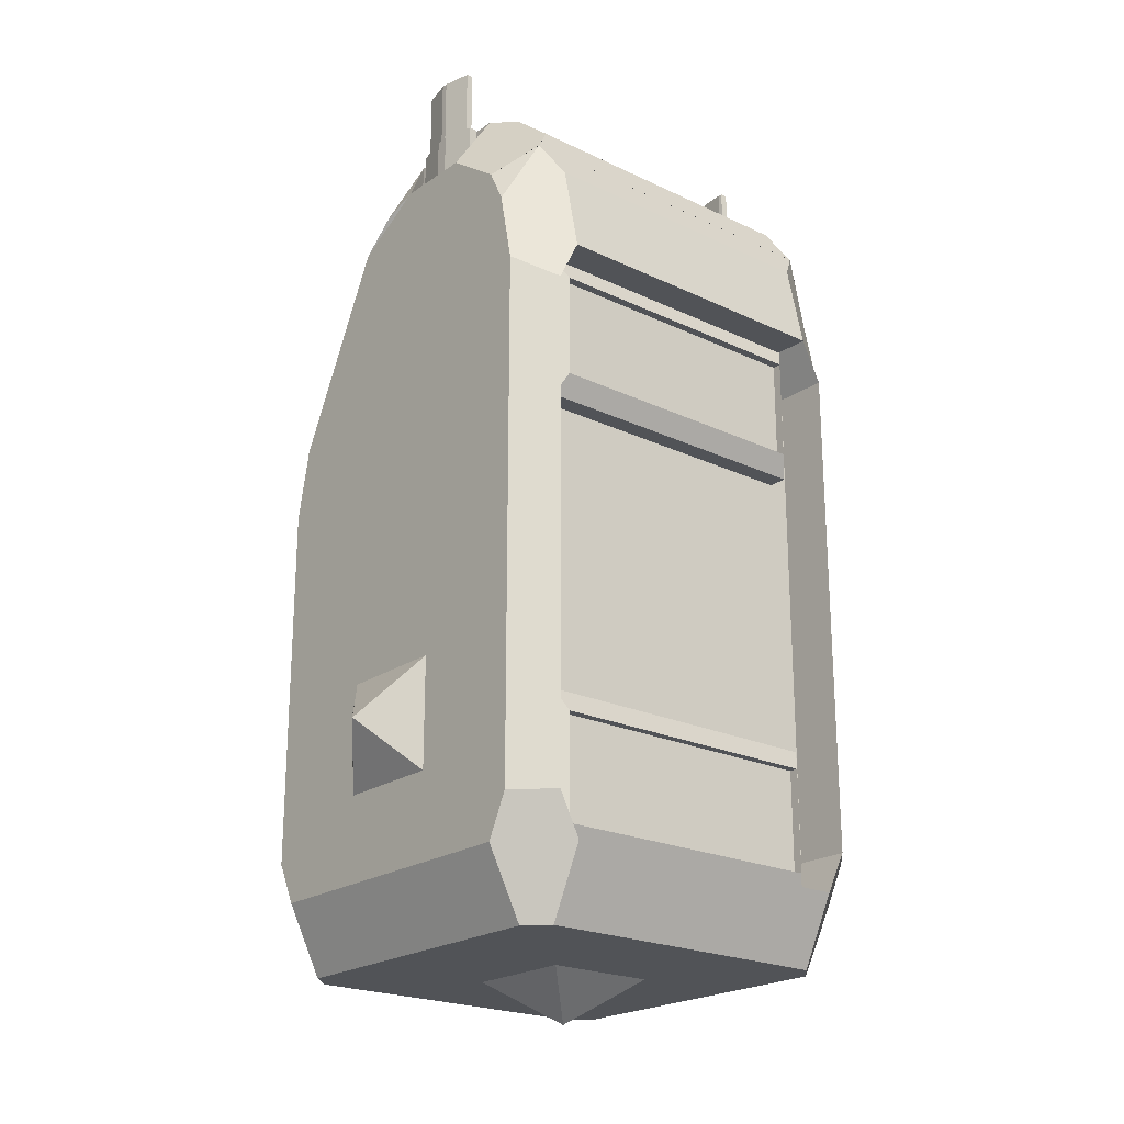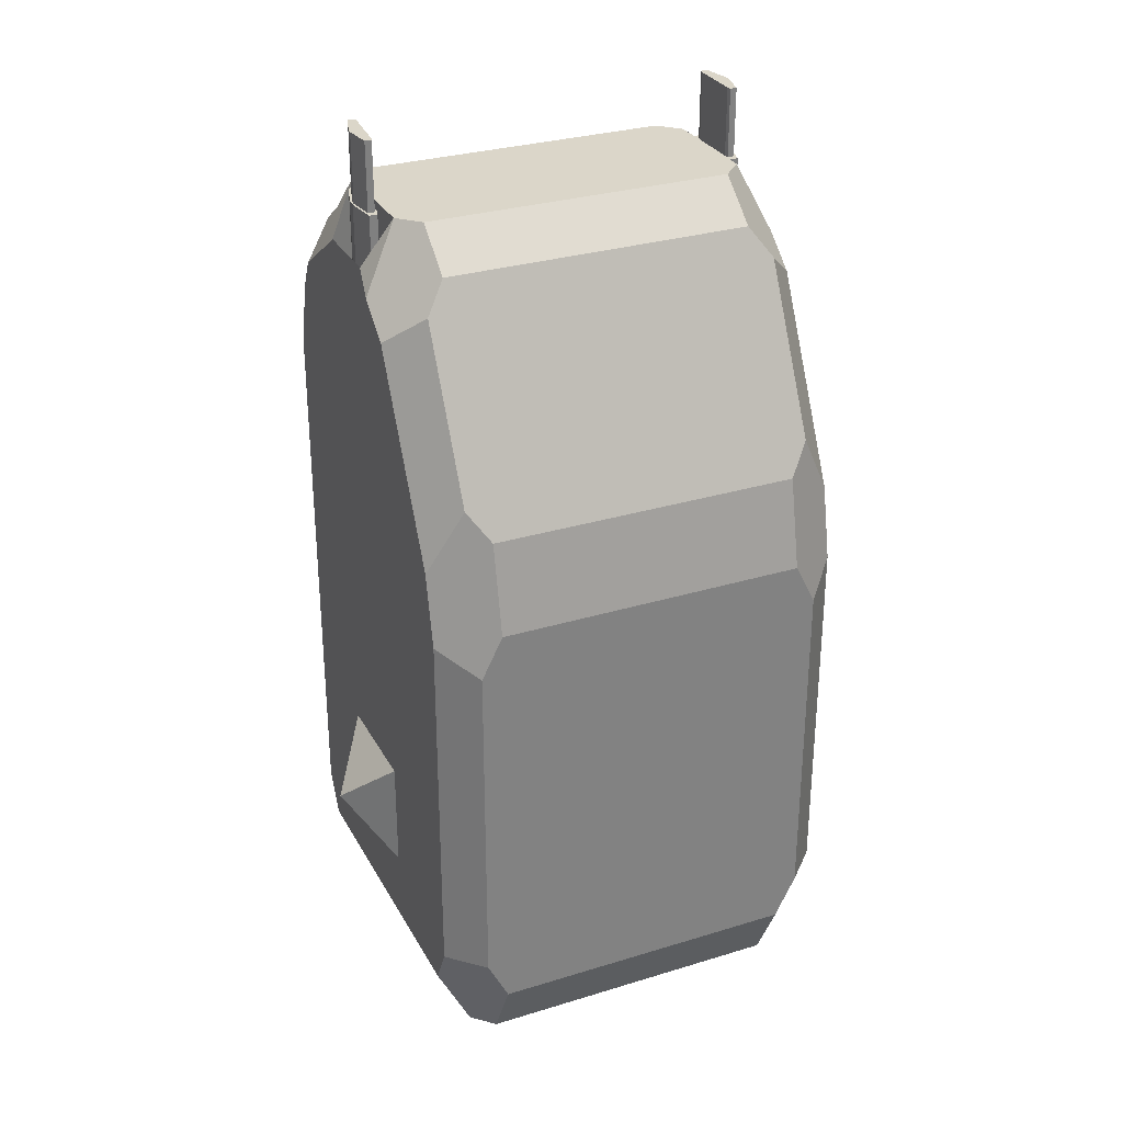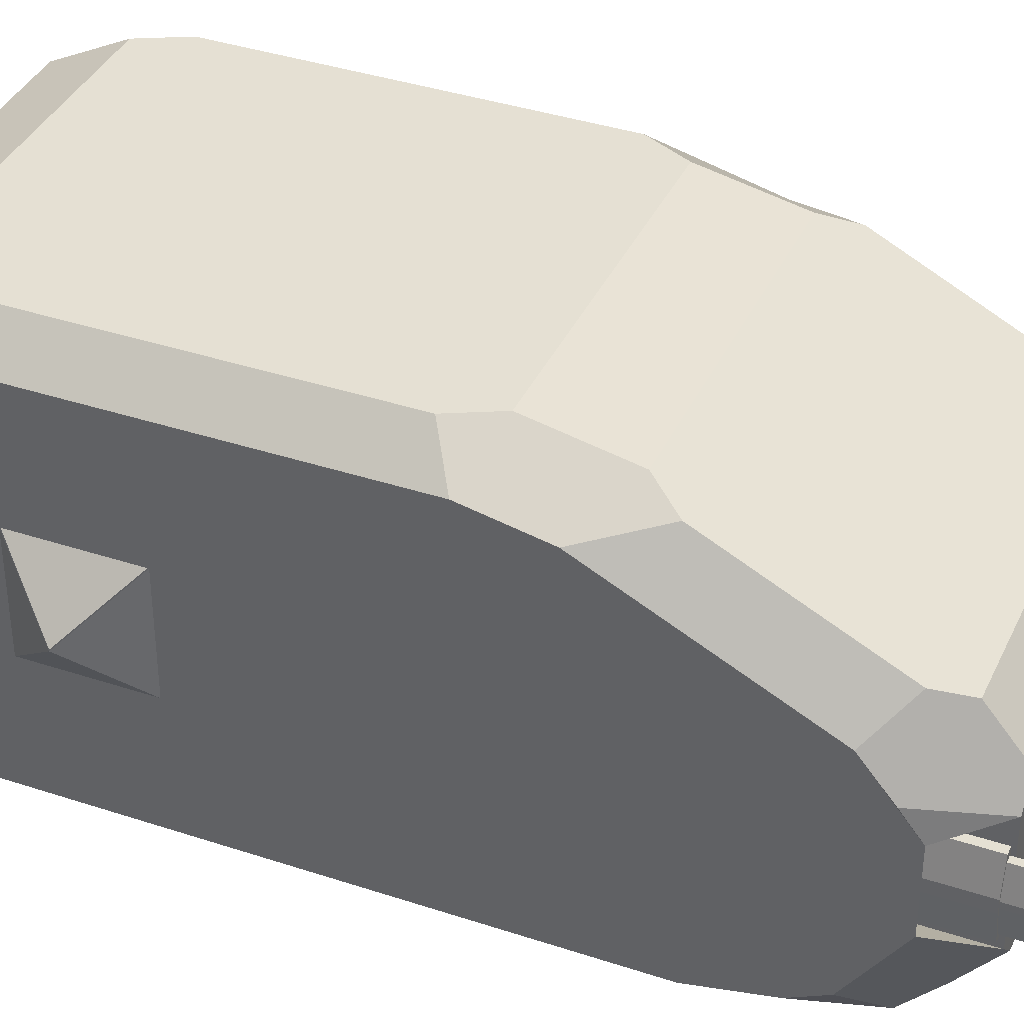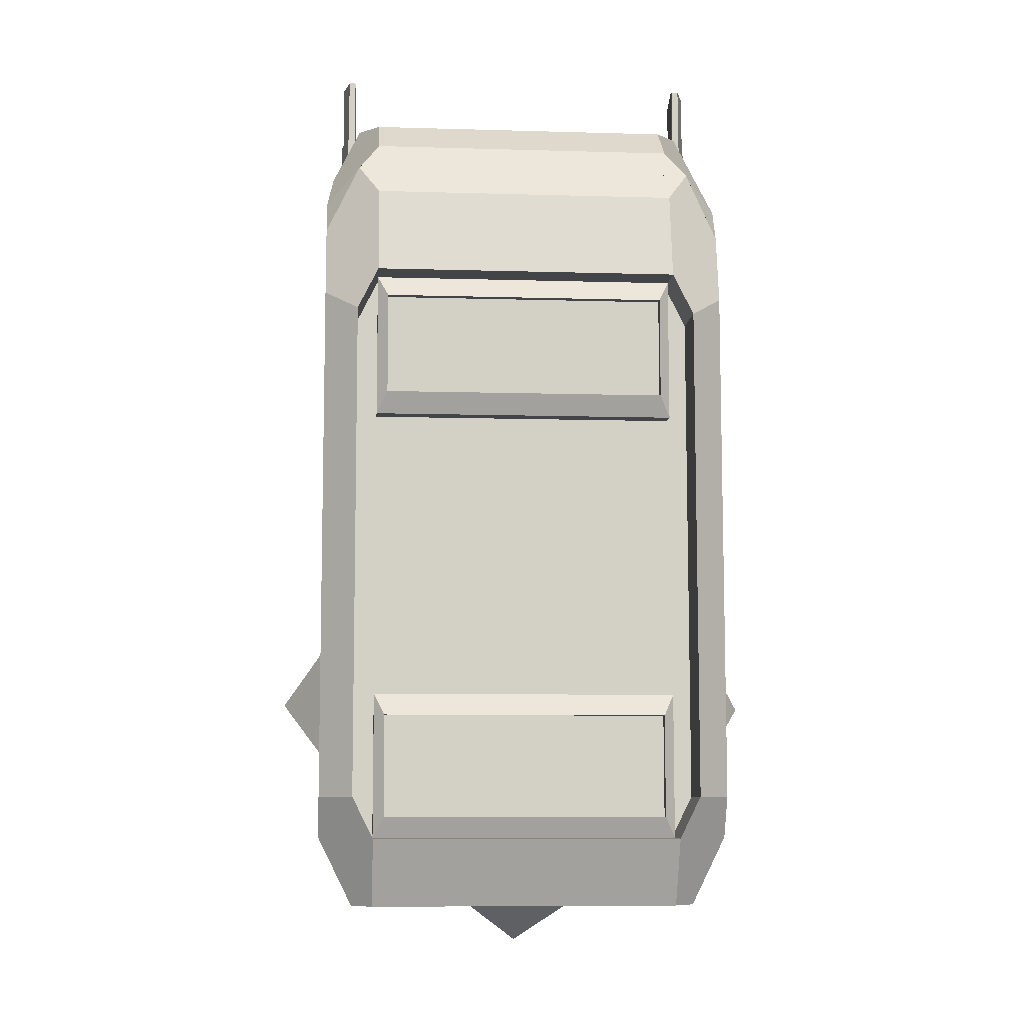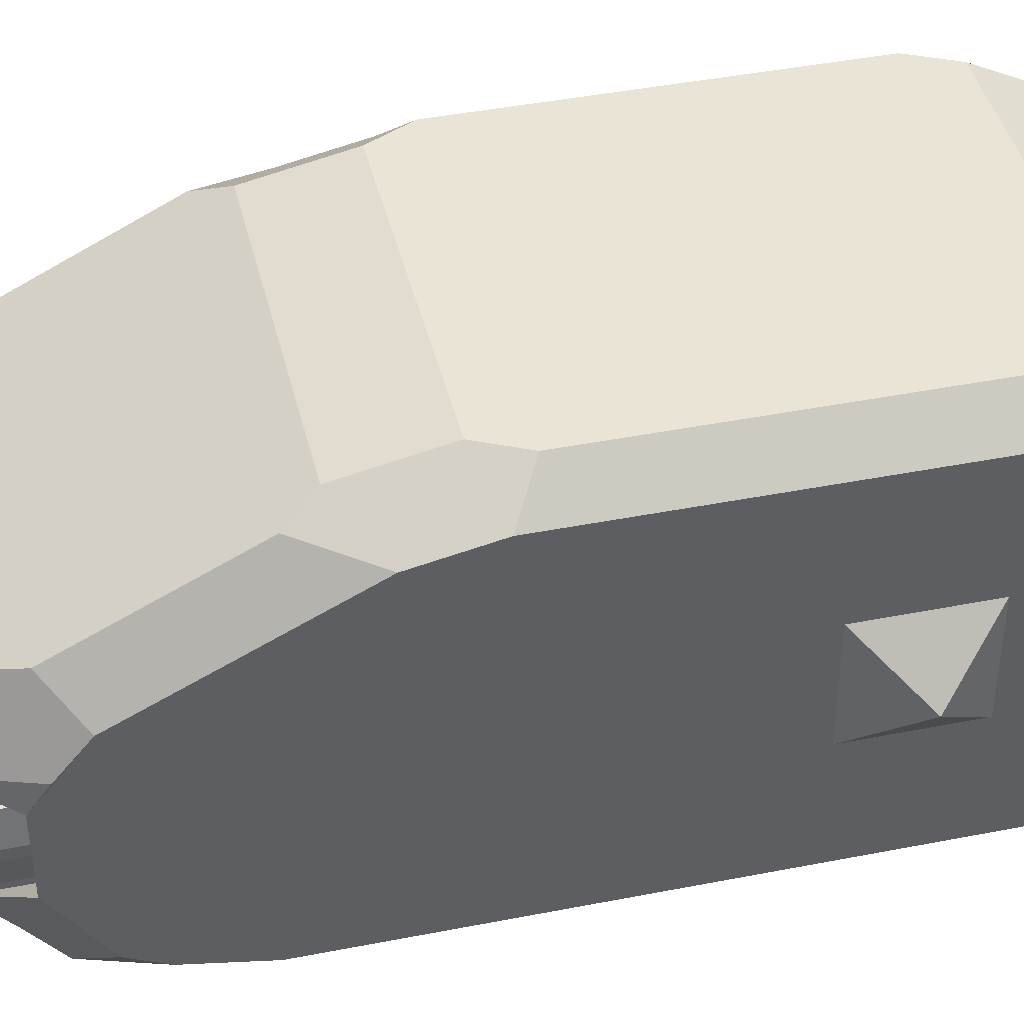
<metadata>
{"format":"obj","ext":"obj","renderer":"f3d","projection":"perspective","resolution":1024,"background":"white","views":[{"elev":-21.8,"azim":-39.9,"up":"+Z"},{"elev":30.0,"azim":155.9,"up":"+Z"},{"elev":37.9,"azim":-67.1,"up":"+Y"},{"elev":-8.2,"azim":-4.6,"up":"+Z"},{"elev":42.4,"azim":76.7,"up":"+Y"}]}
</metadata>
<code>
o Cab_Cube.001
v -0.3687 -0.4187 -0.5
v -0.4187 -0.3687 -0.5
v -0.4187 0.3687 -0.5
v -0.3687 0.4187 -0.5
v 0.3688 0.4187 -0.5
v 0.4189 0.3687 -0.5
v 0.4208 -0.3687 -0.5002
v 0.3709 -0.4187 -0.5002
v 0.3709 -0.5 -0.3376
v 0.4207 -0.5 -0.2376
v 0.4207 -0.3695 -0.2376
v 0.3958 -0.3695 -0.2876
v 0.3709 -0.3695 -0.3376
v 0.4188 0.4206 0.9656
v 0.3688 0.456 0.8949
v -0.3687 0.456 0.8949
v -0.4187 0.4206 0.9656
v -0.4187 0.2328 1.341
v -0.3687 0.1974 1.412
v 0.3688 0.1974 1.412
v 0.4188 0.2328 1.341
v 0.3687 -0.2793 1.5
v 0.4187 -0.2293 1.5
v 0.4187 0.0412 1.5
v 0.3687 0.0912 1.5
v -0.3687 0.0912 1.5
v -0.4187 0.0412 1.5
v -0.4187 -0.2293 1.5
v -0.3687 -0.2793 1.5
v 0.5019 -0.4186 -0.2375
v 0.5019 -0.3686 -0.3375
v 0.5003 0.3687 -0.3373
v 0.5002 0.4187 -0.2373
v 0.5 0.4187 0.6396
v 0.5 0.3834 0.8103
v 0.5 0.1552 1.267
v 0.4866 -0.001456 1.381
v 0.4866 -0.1866 1.381
v 0.5 -0.3432 1.267
v 0.5003 -0.3833 1.187
v 0.5005 -0.4186 1.016
v -0.4187 -0.4206 1.342
v -0.3687 -0.456 1.271
v 0.3687 -0.456 1.271
v 0.4187 -0.4206 1.342
v 0.4187 -0.4209 1.341
v 0.3687 -0.3855 1.412
v -0.3687 -0.3855 1.412
v -0.4187 -0.4209 1.341
v -0.5 0.3687 -0.3374
v -0.5 0.4187 -0.2374
v -0.4187 0.5 -0.2374
v -0.3687 0.5 -0.3374
v -0.5 -0.4187 -0.2374
v -0.5 -0.3687 -0.3374
v -0.3687 -0.5 -0.3374
v -0.4187 -0.5 -0.2374
v 0.3687 0.5 -0.3374
v 0.4187 0.5 -0.2374
v -0.4187 0.2328 1.341
v -0.3687 0.1974 1.412
v -0.3687 0.5 0.6824
v -0.4187 0.5 0.5824
v -0.5 0.4187 0.6395
v -0.5 0.3833 0.8102
v 0.4187 0.5 0.5824
v 0.3687 0.5 0.6824
v 0.3687 0.0912 1.5
v 0.3688 0.1974 1.412
v -0.5 -0.3833 1.186
v -0.5 -0.4187 1.016
v -0.4187 -0.5 0.9586
v -0.3687 -0.5 1.059
v -0.4866 -0.1866 1.38
v -0.5 -0.3432 1.267
v 0.3688 -0.5 1.059
v 0.419 -0.5 0.9586
v -0.5 0.1551 1.267
v -0.4187 0.0412 1.147
v -0.4187 -0.2293 1.147
v -0.4866 -0.1866 0.7963
v -0.4866 -0.001482 1.38
v 0.419 -0.3695 0.9586
v 0.3939 -0.3695 1.009
v 0.3688 -0.3695 1.059
v 6.7e-05 -0.3695 1.059
v -0.3687 -0.3695 1.059
v -0.3937 -0.3695 1.009
v -0.4187 -0.3695 0.9586
v -0.4187 -0.3695 0.3606
v -0.4187 -0.3695 -0.2374
v -0.3937 -0.3695 -0.2874
v -0.3687 -0.3695 -0.3374
v 0.001087 -0.3695 -0.3375
v 0.3709 -0.3695 -0.3376
v 0.3958 -0.3695 -0.2876
v 0.4207 -0.3695 -0.2376
v 0.4198 -0.3695 0.3605
v -0.4187 -0.3695 -0.2374
v -0.4187 -0.3695 0.3606
v -0.4187 -0.3695 0.9586
v 0.419 -0.3695 0.9586
v 0.4198 -0.3695 0.3605
v -0.3687 -0.3695 1.059
v 6.7e-05 -0.3695 1.059
v 0.3688 -0.3695 1.059
v -0.3687 -0.3695 -0.3374
v -0.3937 -0.3695 -0.2874
v -0.3937 -0.3695 1.009
v 0.001087 -0.3695 -0.3375
v 0.3939 -0.3695 1.009
v -0.5 0.1551 1.267
v -0.5 0.06975 1.337
v -0.4187 0.0412 1.5
v -0.3687 0.0912 1.5
v 0.5 0.0698 1.337
v 0.5 0.1552 1.267
v 0.4188 0.2328 1.341
v 0.4187 0.0412 1.5
v 0.4866 -0.1866 0.7966
v 0.4866 -0.001456 0.7966
v 0.4187 0.0412 1.147
v 0.4187 -0.2293 1.147
v -0.4866 -0.001482 0.7963
v -0.3687 -0.3695 0.01161
v -0.3687 -0.4153 -0.3374
v -0.3687 -0.4153 0.0116
v 0.000832 -0.3695 0.01153
v 0.000833 -0.4152 0.01153
v -0.3687 -0.4153 1.059
v 6.7e-05 -0.4153 1.059
v 0.3709 -0.4152 -0.3376
v 0.001088 -0.4152 -0.3375
v -0.3687 -0.3695 0.7096
v 0.000322 -0.3695 0.7096
v 0.000323 -0.4153 0.7096
v -0.3687 -0.4153 0.7096
v 0.3688 -0.4153 1.059
v 0.3431 -0.4411 1.007
v 6.8e-05 -0.4411 1.007
v 6.8e-05 -0.4197 1.007
v 0.3431 -0.4197 1.007
v 0.3693 -0.3695 0.7096
v 0.3693 -0.4152 0.7096
v 0.3703 -0.3695 0.01146
v 0.3703 -0.4152 0.01146
v 0.001092 -0.4411 -0.2858
v -0.3429 -0.4411 -0.2857
v 0.345 -0.4411 -0.2859
v -0.3429 -0.4411 1.007
v 0.3446 -0.4411 -0.04019
v -0.3429 -0.4411 0.7613
v -0.3429 -0.4411 -0.04006
v 0.3434 -0.4411 0.7612
v 0.000831 -0.4411 -0.04013
v 0.000324 -0.4411 0.7612
v 0.3446 -0.4196 -0.04019
v 0.345 -0.4196 -0.2859
v -0.3429 -0.4197 1.007
v -0.3429 -0.4197 0.7613
v 0.000323 -0.4197 0.7612
v 0.3434 -0.4196 0.7612
v 0.001091 -0.4196 -0.2858
v 0.00083 -0.4196 -0.04013
v -0.3429 -0.4197 -0.04006
v -0.3429 -0.4197 -0.2857
v 0.5071 -0.132 -0.1395
v 0.5071 0.132 -0.1395
v 0.6071 0 -0.007512
v 0.1391 -0.132 -0.5075
v -0.1249 -0.132 -0.5075
v 0.0071 0 -0.6075
v -0.5 -0.132 -0.132
v -0.5 -0.132 0.132
v -0.6 0 -1e-06
v -0.495 0.1385 -0.1363
v -0.5992 0.002569 -0.000369
v -0.495 0.1385 0.1356
v -0.6 0 -1e-06
v -0.5 -0.132 0.132
v -0.5 0.132 0.132
v -0.5 0.132 -0.132
v -0.5 -0.132 -0.132
v -0.6 0 -1e-06
v 0.5071 -0.132 0.1245
v 0.6071 0 -0.007512
v 0.5071 0.132 0.1245
v 0.6071 0 -0.007512
v 0.5071 0.132 -0.1395
v 0.5071 0.132 0.1245
v 0.5071 -0.132 0.1245
v 0.5071 -0.132 -0.1395
v 0.6071 0 -0.007512
v 0.1391 0.132 -0.5075
v 0.0071 0 -0.6075
v -0.1249 0.132 -0.5075
v 0.0071 0 -0.6075
v -0.1249 -0.132 -0.5075
v -0.1249 0.132 -0.5075
v 0.1391 0.132 -0.5075
v 0.1391 -0.132 -0.5075
v 0.0071 0 -0.6075
v 0.4568 -0.009957 1.107
v 0.4672 -0.08752 1.107
v 0.4648 -0.1153 1.107
v 0.4411 -0.1899 1.107
v 0.4223 -0.1882 1.107
v 0.4196 -0.168 1.107
v 0.4318 -0.02772 1.107
v 0.438 -0.008309 1.107
v 0.4411 -0.1899 1.493
v 0.4223 -0.1882 1.493
v 0.438 -0.008309 1.493
v 0.4568 -0.009957 1.493
v 0.4672 -0.08752 1.493
v 0.4648 -0.1153 1.493
v 0.4196 -0.168 1.493
v 0.4318 -0.02772 1.493
v 0.4616 -0.108 1.493
v 0.4628 -0.09417 1.493
v 0.4628 -0.09417 1.452
v 0.4616 -0.108 1.452
v 0.441 -0.1729 1.493
v 0.4538 -0.02668 1.493
v 0.435 -0.03503 1.493
v 0.4381 -0.0253 1.493
v 0.4253 -0.1715 1.493
v 0.4239 -0.1614 1.493
v 0.435 -0.03503 1.452
v 0.4239 -0.1614 1.452
v 0.4239 -0.1614 1.656
v 0.435 -0.03503 1.656
v 0.441 -0.1729 1.452
v 0.4253 -0.1715 1.452
v 0.4381 -0.0253 1.452
v 0.4538 -0.02668 1.452
v 0.4381 -0.0253 1.656
v 0.4253 -0.1715 1.656
v 0.441 -0.1729 1.656
v 0.4616 -0.108 1.656
v 0.4628 -0.09417 1.656
v 0.4538 -0.02668 1.656
v -0.449 -0.1903 1.107
v -0.4661 -0.1139 1.107
v -0.4661 -0.08607 1.107
v -0.449 -0.009704 1.107
v -0.4301 -0.009704 1.107
v -0.4256 -0.02957 1.107
v -0.4256 -0.1704 1.107
v -0.4301 -0.1903 1.107
v -0.449 -0.009704 1.493
v -0.4301 -0.009704 1.493
v -0.4301 -0.1903 1.493
v -0.449 -0.1903 1.493
v -0.4661 -0.1139 1.493
v -0.4661 -0.08607 1.493
v -0.4256 -0.02957 1.493
v -0.4256 -0.1704 1.493
v -0.4623 -0.09308 1.493
v -0.4623 -0.1069 1.493
v -0.4623 -0.1069 1.452
v -0.4623 -0.09308 1.452
v -0.4474 -0.02662 1.493
v -0.4474 -0.1734 1.493
v -0.4294 -0.1634 1.493
v -0.4316 -0.1734 1.493
v -0.4316 -0.02662 1.493
v -0.4294 -0.03658 1.493
v -0.4294 -0.1634 1.452
v -0.4294 -0.03658 1.452
v -0.4294 -0.03658 1.656
v -0.4294 -0.1634 1.656
v -0.4474 -0.02662 1.452
v -0.4316 -0.02662 1.452
v -0.4316 -0.1734 1.452
v -0.4474 -0.1734 1.452
v -0.4316 -0.1734 1.656
v -0.4316 -0.02662 1.656
v -0.4474 -0.02662 1.656
v -0.4623 -0.09308 1.656
v -0.4623 -0.1069 1.656
v -0.4474 -0.1734 1.656
f 1 2 3 4 5 6 7 8
f 9 10 11 12 13
f 14 15 16 17 18 19 20 21
f 22 23 24 25 26 27 28 29
f 30 31 32 33 34 35 36 37 38 39 40 41
f 42 43 44 45 46 47 48 49
f 50 51 52 53 4 3
f 54 55 2 1 56 57
f 33 32 6 5 58 59
f 31 30 10 9 8 7
f 19 18 60 61
f 62 63 64 65 17 16
f 35 34 66 67 15 14
f 20 25 68 69
f 70 71 72 73 43 42
f 74 75 49 48 29 28
f 39 38 23 22 47 46
f 76 77 41 40 45 44
f 7 6 32 31
f 3 2 55 50
f 53 58 5 4
f 9 56 1 8
f 36 35 14 21
f 67 62 16 15
f 65 78 18 17
f 26 25 20 19
f 63 52 51 64
f 34 33 59 66
f 75 70 42 49
f 73 76 44 43
f 40 39 46 45
f 22 29 48 47
f 28 27 79 80
f 74 28 80 81
f 30 41 77 10
f 71 54 57 72
f 71 70 75 74 82 78 65 64 51 50 55 54
f 83 84 85 86 87 88 89 90 91 92 93 94 95 96 97 98
f 72 57 99 100 101
f 10 77 102 103 11
f 76 73 104 105 106
f 57 56 107 108 99
f 73 72 101 109 104
f 56 9 13 110 107
f 77 76 106 111 102
f 52 63 62 67 66 59 58 53
f 112 113 114 115 61 60
f 116 117 118 69 68 119
f 82 27 114 113
f 37 36 117 116
f 25 24 119 68
f 27 26 115 114
f 36 21 118 117
f 18 78 112 60
f 21 20 69 118
f 26 19 61 115
f 78 82 113 112
f 24 37 116 119
f 120 121 122 123
f 124 81 80 79
f 27 82 124 79
f 24 23 123 122
f 37 24 122 121
f 23 38 120 123
f 82 74 81 124
f 38 37 121 120
f 92 91 99 108
f 96 95 13 12
f 88 87 104 109
f 84 83 102 111
f 94 93 107 110
f 86 85 106 105
f 98 97 11 103
f 90 89 101 100
f 93 92 108 107
f 97 96 12 11
f 89 88 109 101
f 85 84 111 106
f 95 94 110 13
f 87 86 105 104
f 83 98 103 102
f 91 90 100 99
f 125 93 126 127
f 128 125 127 129
f 86 87 130 131
f 94 95 132 133
f 134 135 136 137
f 87 134 137 130
f 85 86 131 138
f 139 140 141 142
f 93 94 133 126
f 135 143 144 136
f 145 128 129 146
f 95 145 146 132
f 143 85 138 144
f 147 148 126 133
f 140 139 138 131
f 149 147 133 132
f 150 140 131 130
f 151 149 132 146
f 152 150 130 137
f 148 153 127 126
f 139 154 144 138
f 155 151 146 129
f 129 127 153 155
f 137 136 156 152
f 136 144 154 156
f 149 151 157 158
f 141 159 160 161 162 142
f 163 158 157 164 165 166
f 140 150 159 141
f 147 149 158 163
f 152 156 161 160
f 154 139 142 162
f 155 153 165 164
f 153 148 166 165
f 151 155 164 157
f 156 154 162 161
f 148 147 163 166
f 150 152 160 159
f 167 168 169
f 170 171 172
f 173 174 175
f 176 177 178
f 179 180 181
f 182 183 184
f 185 186 187
f 188 189 190
f 191 192 193
f 194 195 196
f 197 198 199
f 200 201 202
f 203 204 205 206 207 208 209 210
f 211 212 207 206
f 213 214 203 210
f 215 216 205 204
f 211 206 205 216
f 203 214 215 204
f 209 208 217 218
f 213 210 209 218
f 207 212 217 208
f 219 220 221 222
f 219 223 211 216
f 224 220 215 214
f 220 219 216 215
f 225 226 213 218
f 227 228 217 212
f 226 224 214 213
f 228 225 218 217
f 223 227 212 211
f 229 230 231 232
f 223 219 222 233
f 227 223 233 234
f 224 226 235 236
f 226 225 229 235
f 220 224 236 221
f 225 228 230 229
f 228 227 234 230
f 237 232 231 238 239 240 241 242
f 230 234 238 231
f 222 221 241 240
f 233 222 240 239
f 234 233 239 238
f 236 235 237 242
f 235 229 232 237
f 221 236 242 241
f 243 244 245 246 247 248 249 250
f 251 252 247 246
f 253 254 243 250
f 255 256 245 244
f 251 246 245 256
f 243 254 255 244
f 249 248 257 258
f 253 250 249 258
f 247 252 257 248
f 259 260 261 262
f 259 263 251 256
f 264 260 255 254
f 260 259 256 255
f 265 266 253 258
f 267 268 257 252
f 266 264 254 253
f 268 265 258 257
f 263 267 252 251
f 269 270 271 272
f 263 259 262 273
f 267 263 273 274
f 264 266 275 276
f 266 265 269 275
f 260 264 276 261
f 265 268 270 269
f 268 267 274 270
f 277 272 271 278 279 280 281 282
f 270 274 278 271
f 262 261 281 280
f 273 262 280 279
f 274 273 279 278
f 276 275 277 282
f 275 269 272 277
f 261 276 282 281

</code>
